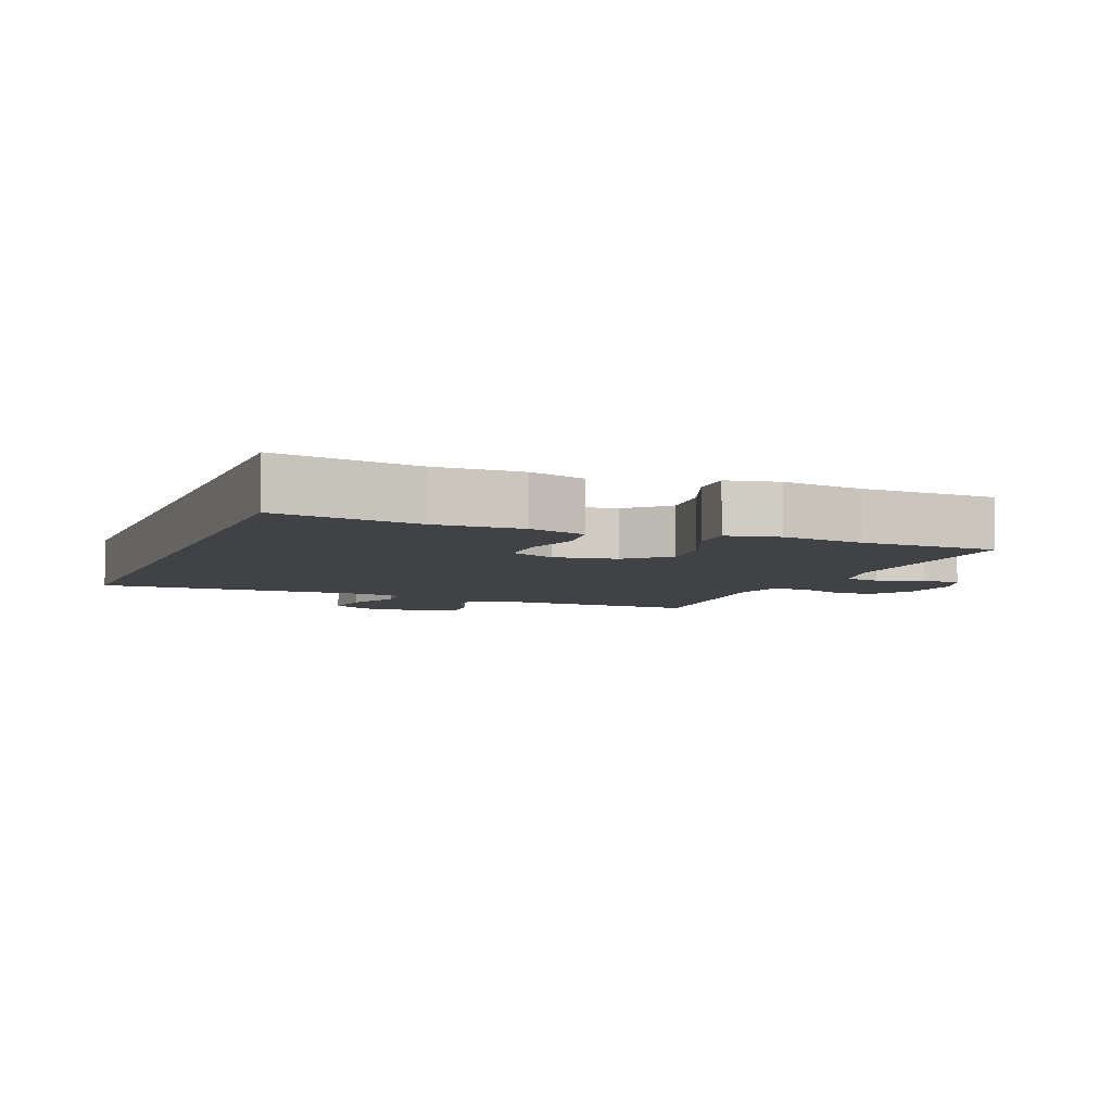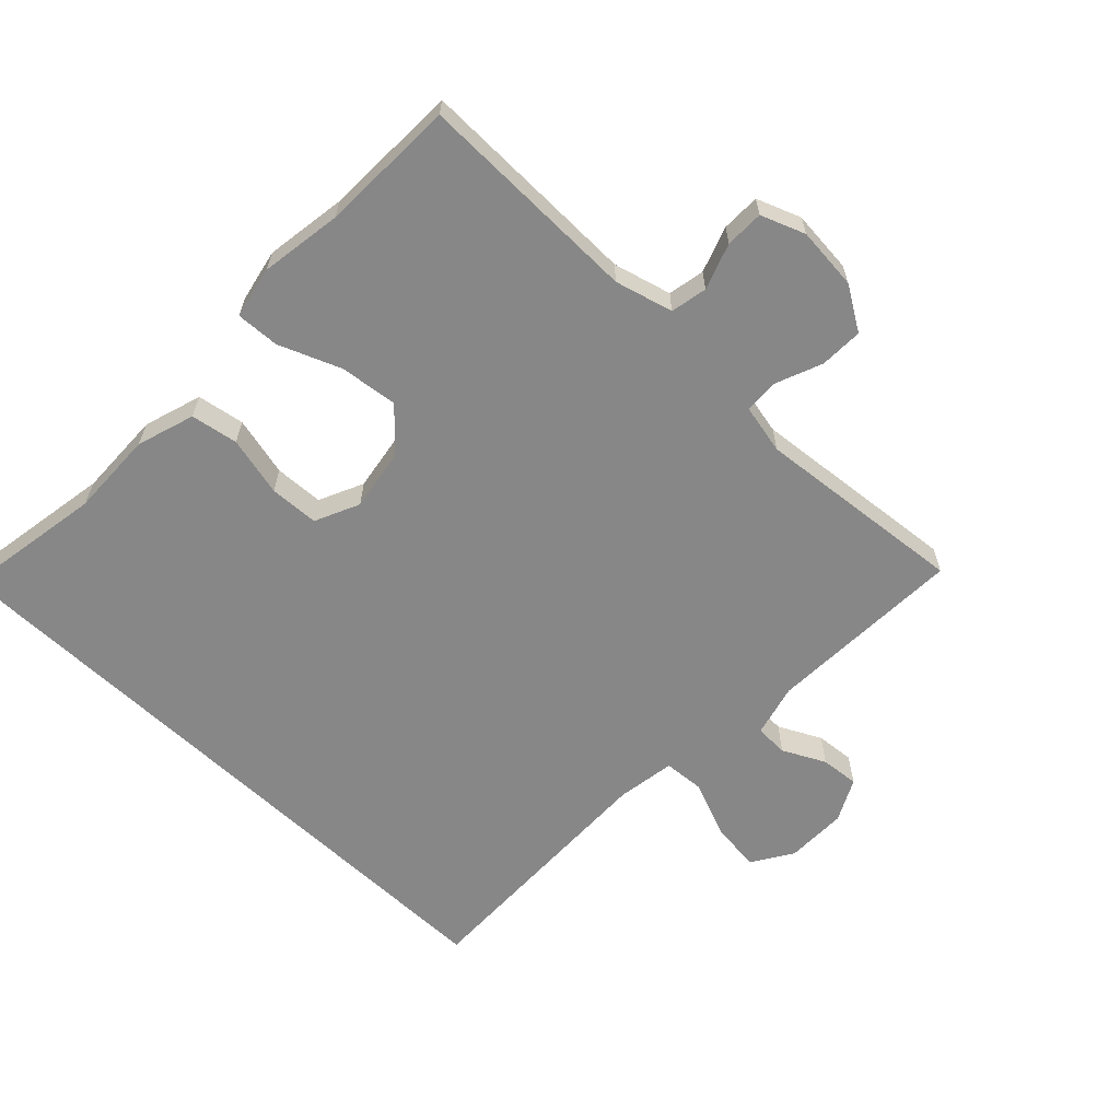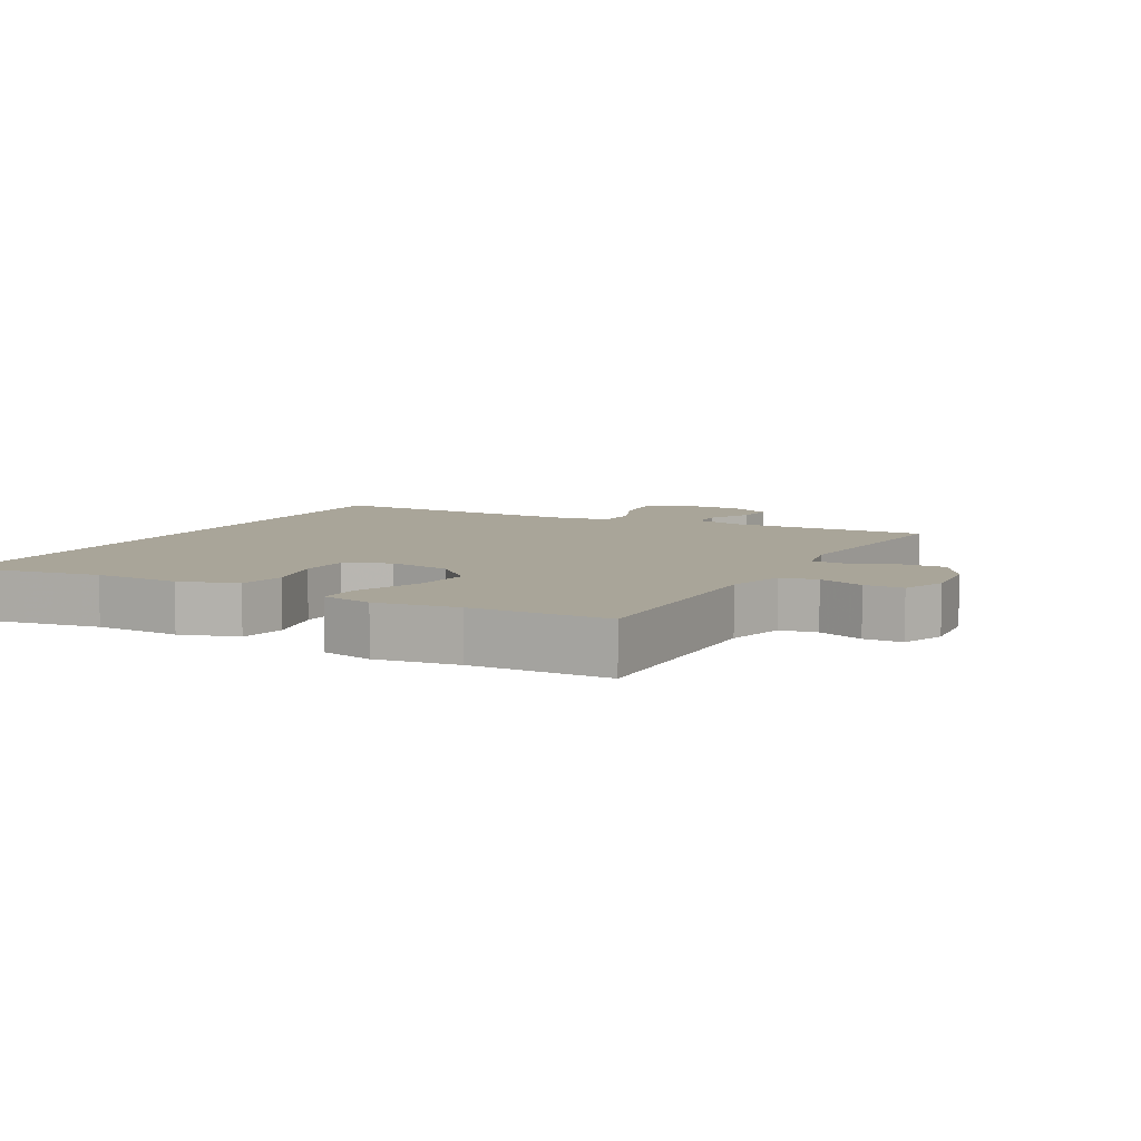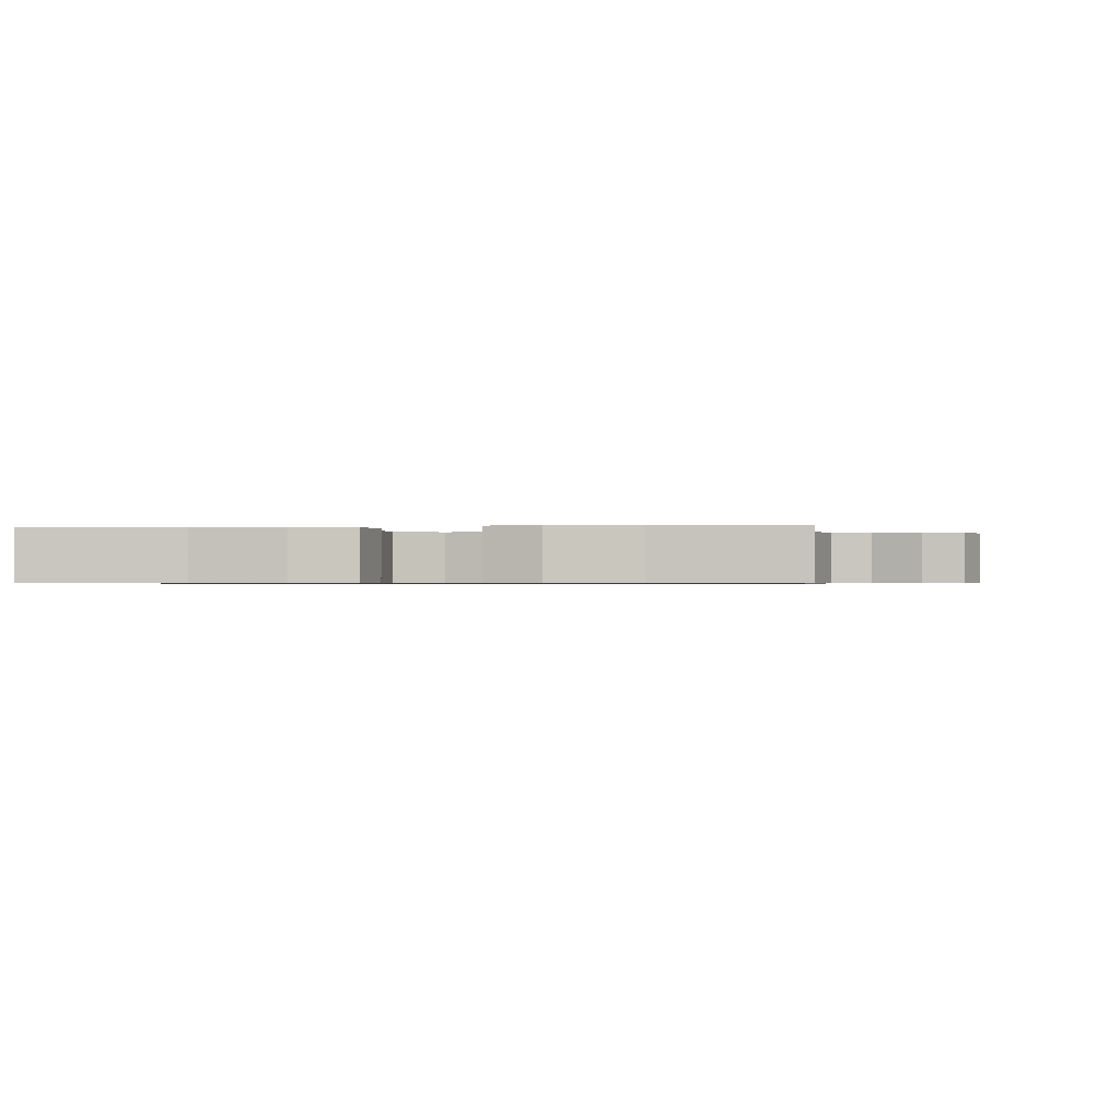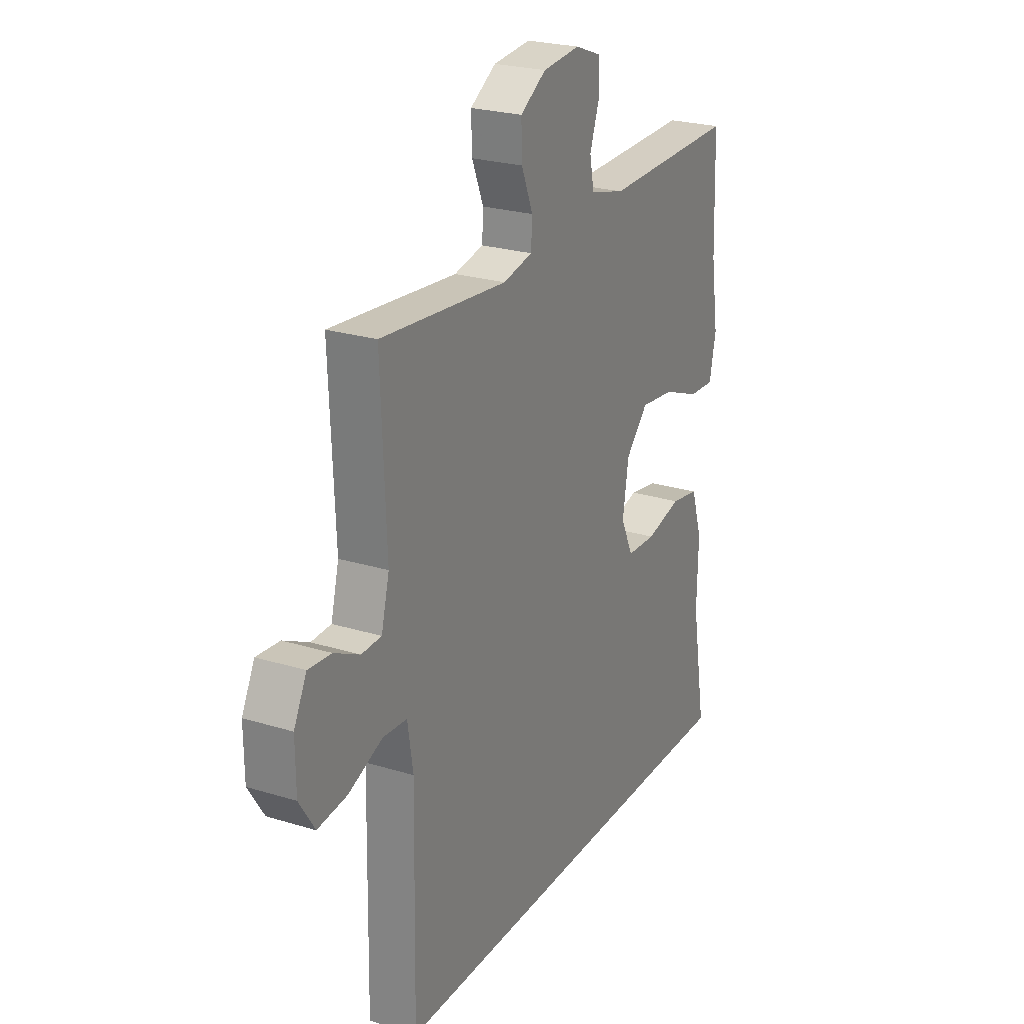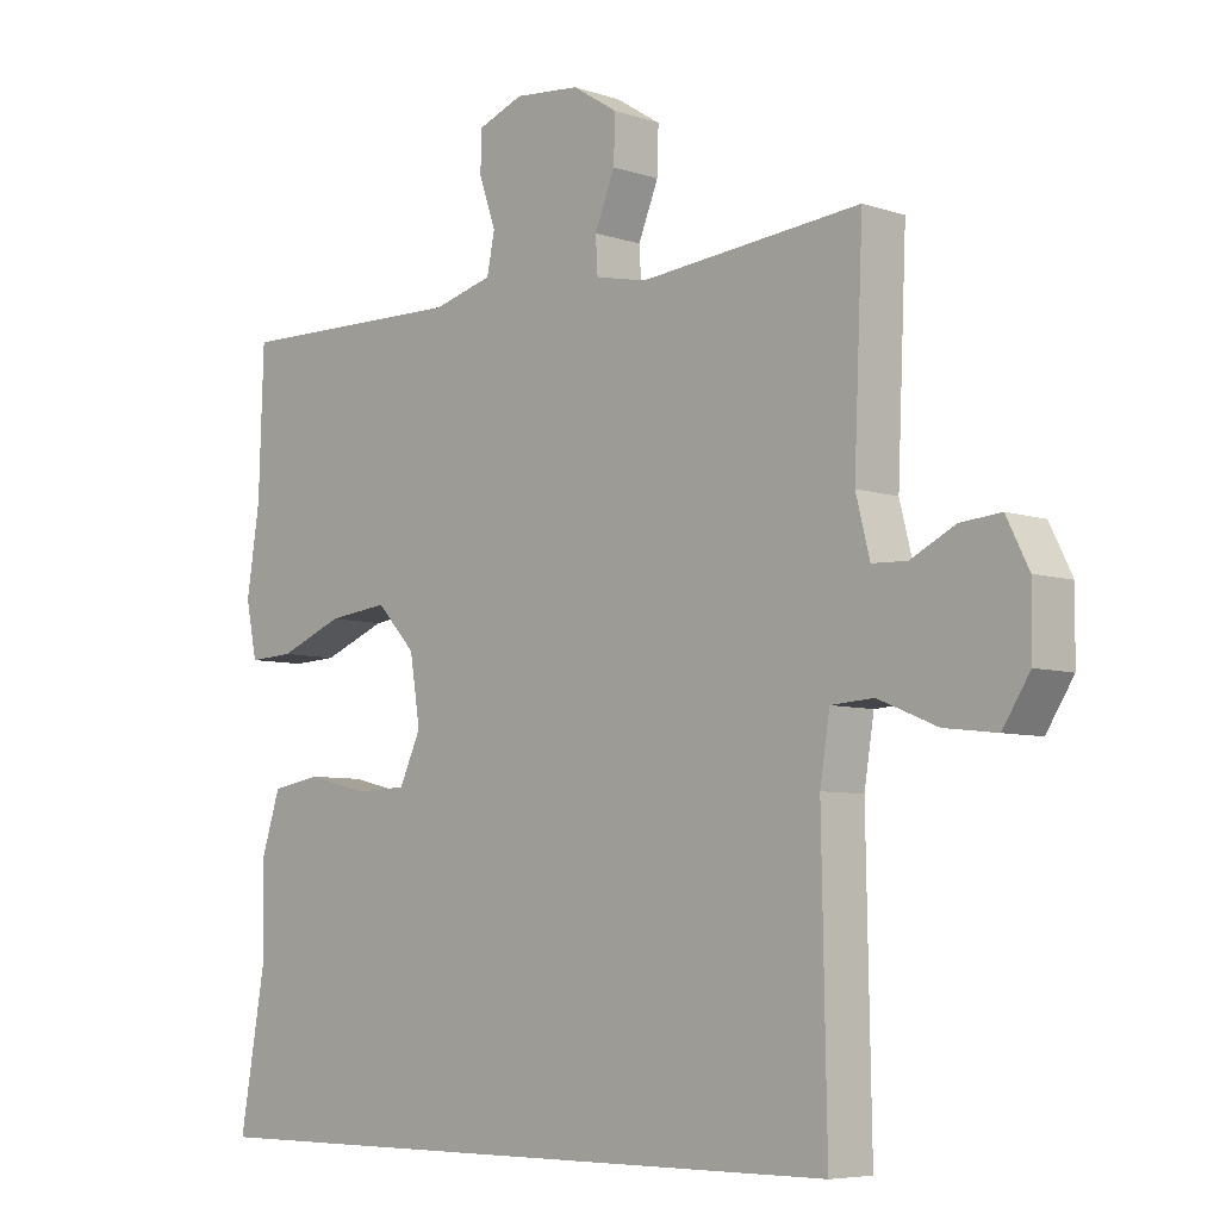
<metadata>
{"format":"obj","ext":"obj","renderer":"f3d","projection":"perspective","resolution":1024,"background":"white","views":[{"elev":-6.1,"azim":-111.8,"up":"+Y"},{"elev":-62.5,"azim":-43.6,"up":"+Y"},{"elev":7.4,"azim":-61.2,"up":"+Y"},{"elev":-0.7,"azim":-82.5,"up":"+Y"},{"elev":24.4,"azim":116.9,"up":"+Z"},{"elev":-6.5,"azim":45.4,"up":"+Z"}]}
</metadata>
<code>
v -0.522 0.07 -0.5
v -0.485 0.07 -0.286
v -0.488 0.07 -0.157
v -0.46 0.07 -0.07
v -0.389 0.07 -0.058
v -0.299 0.07 -0.08
v -0.225 0.07 -0.077
v -0.194 0.07 -0.01
v -0.209 0.07 0.084
v -0.265 0.07 0.144
v -0.352 0.07 0.134
v -0.445 0.07 0.097
v -0.51 0.07 0.094
v -0.526 0.07 0.172
v -0.507 0.07 0.295
v -0.5 0.07 0.5
v -0.164 0.07 0.493
v -0.077 0.07 0.516
v -0.066 0.07 0.571
v -0.09 0.07 0.64
v -0.089 0.07 0.698
v -0.023 0.07 0.723
v 0.071 0.07 0.714
v 0.136 0.07 0.673
v 0.134 0.07 0.608
v 0.105 0.07 0.537
v 0.108 0.07 0.486
v 0.182 0.07 0.47
v 0.5 0.07 0.5
v 0.487 0.07 0.202
v 0.507 0.07 0.123
v 0.557 0.07 0.121
v 0.621 0.07 0.153
v 0.679 0.07 0.158
v 0.711 0.07 0.094
v 0.71 0.07 0.002
v 0.671 0.07 -0.059
v 0.596 0.07 -0.05
v 0.511 0.07 -0.015
v 0.45 0.07 -0.019
v 0.436 0.07 -0.107
v 0.443 0.07 -0.5
v -0.522 0 -0.5
v -0.485 0 -0.286
v -0.488 0 -0.157
v -0.46 0 -0.07
v -0.389 0 -0.058
v -0.299 0 -0.08
v -0.225 0 -0.077
v -0.194 0 -0.01
v -0.209 0 0.084
v -0.265 0 0.144
v -0.352 0 0.134
v -0.445 0 0.097
v -0.51 0 0.094
v -0.526 0 0.172
v -0.507 0 0.295
v -0.5 0 0.5
v -0.164 0 0.493
v -0.077 0 0.516
v -0.066 0 0.571
v -0.09 0 0.64
v -0.089 0 0.698
v -0.023 0 0.723
v 0.071 0 0.714
v 0.136 0 0.673
v 0.134 0 0.608
v 0.105 0 0.537
v 0.108 0 0.486
v 0.182 0 0.47
v 0.5 0 0.5
v 0.487 0 0.202
v 0.507 0 0.123
v 0.557 0 0.121
v 0.621 0 0.153
v 0.679 0 0.158
v 0.711 0 0.094
v 0.71 0 0.002
v 0.671 0 -0.059
v 0.596 0 -0.05
v 0.511 0 -0.015
v 0.45 0 -0.019
v 0.436 0 -0.107
v 0.443 0 -0.5
f 41 42 1 2
f 40 41 2 3
f 36 37 38 39
f 36 39 40
f 35 36 40
f 32 33 34 35
f 31 32 35 40
f 30 31 40
f 28 29 30 40
f 27 28 40
f 23 24 25 26
f 23 26 27
f 22 23 27
f 19 20 21 22
f 18 19 22 27
f 17 18 27 40
f 15 16 17 40
f 11 12 13 14
f 10 11 14 15
f 3 4 5 6
f 3 6 7
f 40 3 7
f 10 15 40
f 9 10 40
f 8 9 40
f 7 8 40
f 44 43 84 83
f 45 44 83 82
f 81 80 79 78
f 82 81 78
f 82 78 77
f 77 76 75 74
f 82 77 74 73
f 82 73 72
f 82 72 71 70
f 82 70 69
f 68 67 66 65
f 69 68 65
f 69 65 64
f 64 63 62 61
f 69 64 61 60
f 82 69 60 59
f 82 59 58 57
f 56 55 54 53
f 57 56 53 52
f 48 47 46 45
f 49 48 45
f 49 45 82
f 82 57 52
f 82 52 51
f 82 51 50
f 82 50 49
f 1 43 44 2
f 2 44 45 3
f 3 45 46 4
f 4 46 47 5
f 5 47 48 6
f 6 48 49 7
f 7 49 50 8
f 8 50 51 9
f 9 51 52 10
f 10 52 53 11
f 11 53 54 12
f 12 54 55 13
f 13 55 56 14
f 14 56 57 15
f 15 57 58 16
f 16 58 59 17
f 17 59 60 18
f 18 60 61 19
f 19 61 62 20
f 20 62 63 21
f 21 63 64 22
f 22 64 65 23
f 23 65 66 24
f 24 66 67 25
f 25 67 68 26
f 26 68 69 27
f 27 69 70 28
f 28 70 71 29
f 29 71 72 30
f 30 72 73 31
f 31 73 74 32
f 32 74 75 33
f 33 75 76 34
f 34 76 77 35
f 35 77 78 36
f 36 78 79 37
f 37 79 80 38
f 38 80 81 39
f 39 81 82 40
f 40 82 83 41
f 41 83 84 42
f 42 84 43 1

</code>
